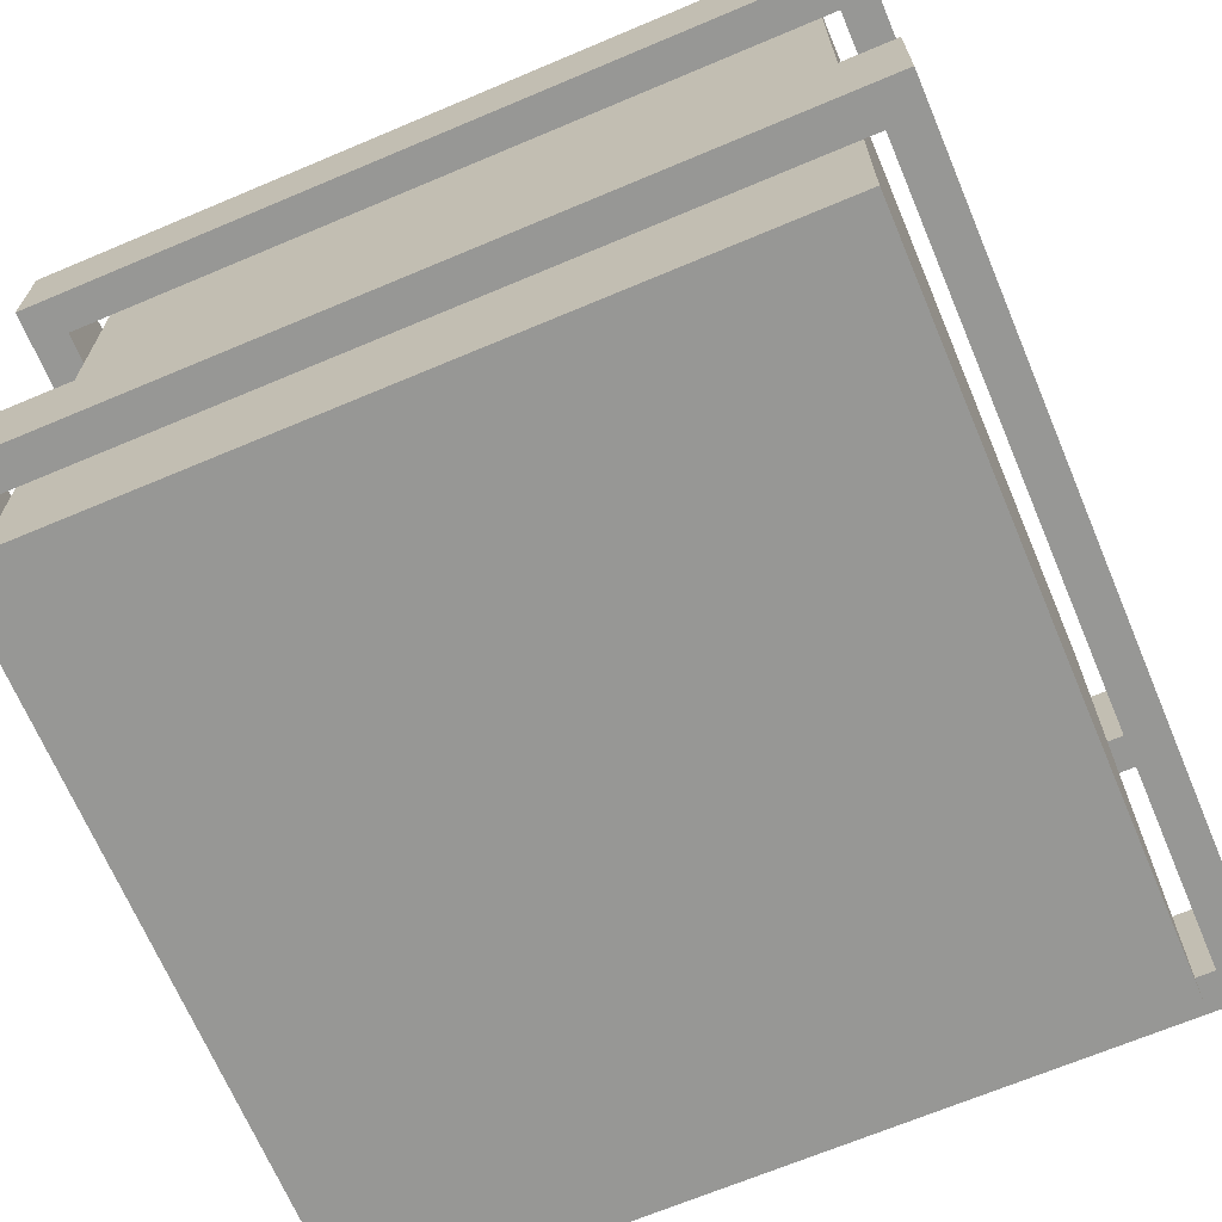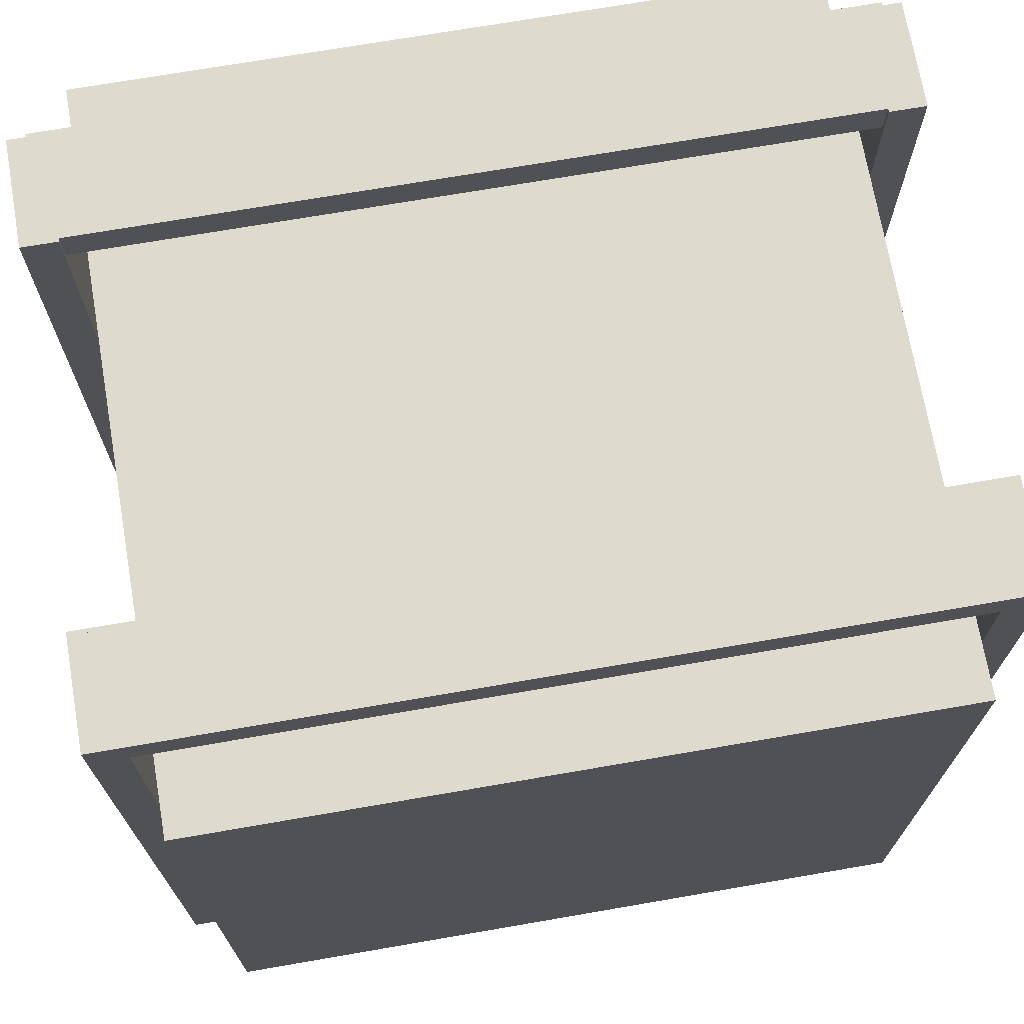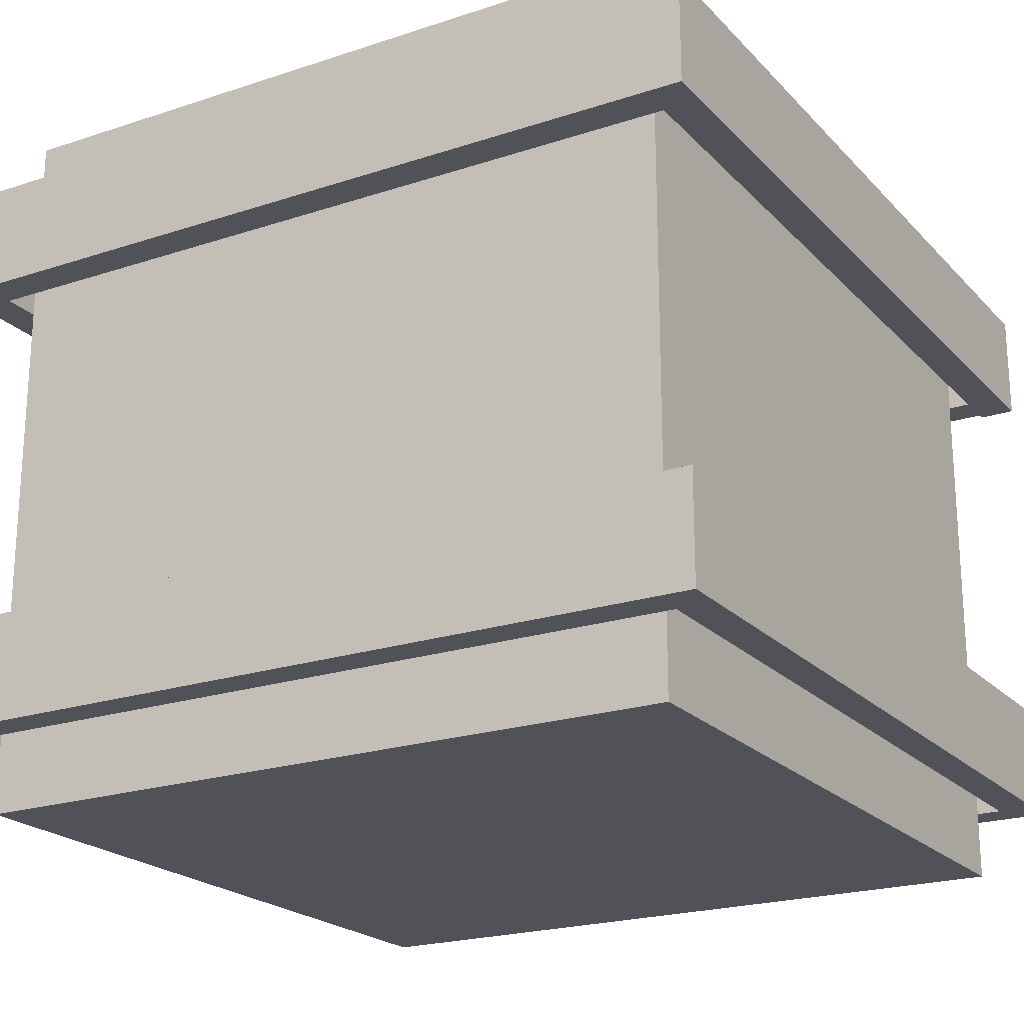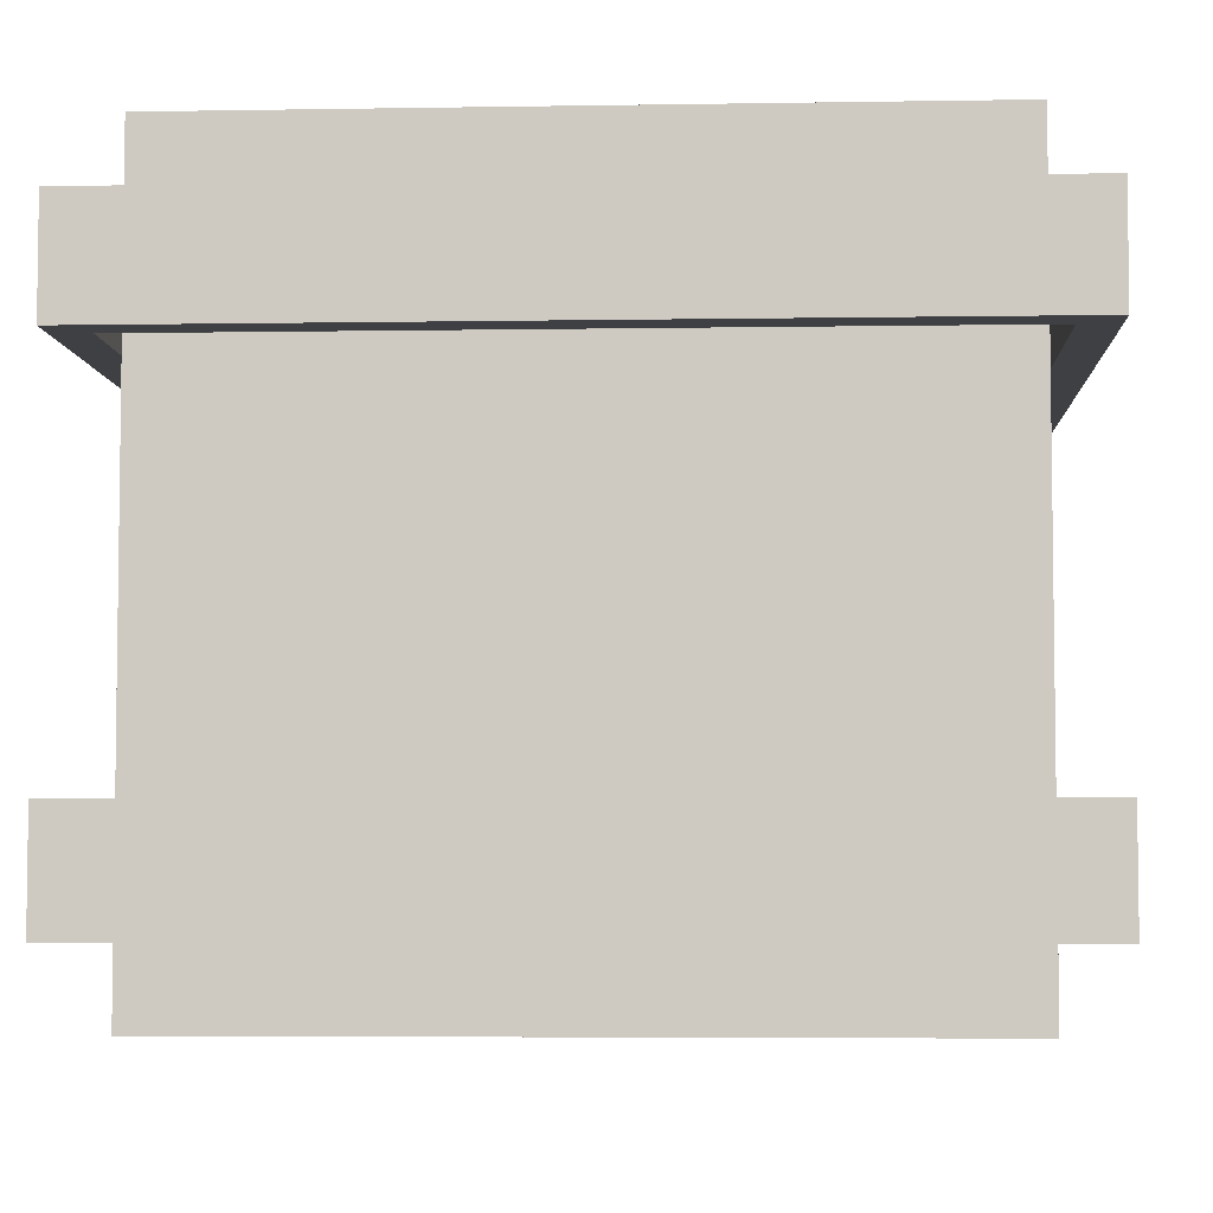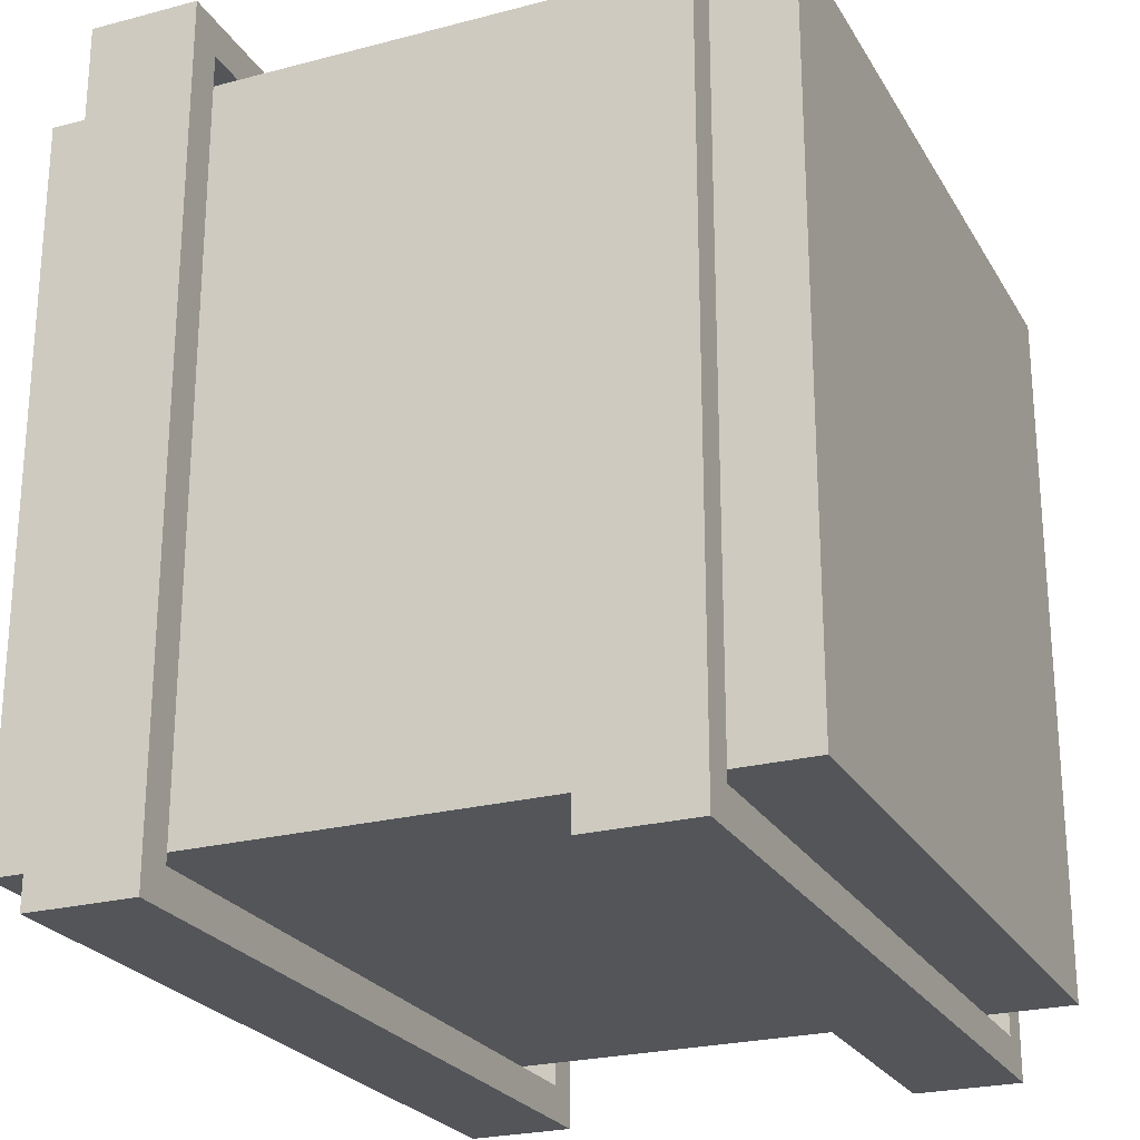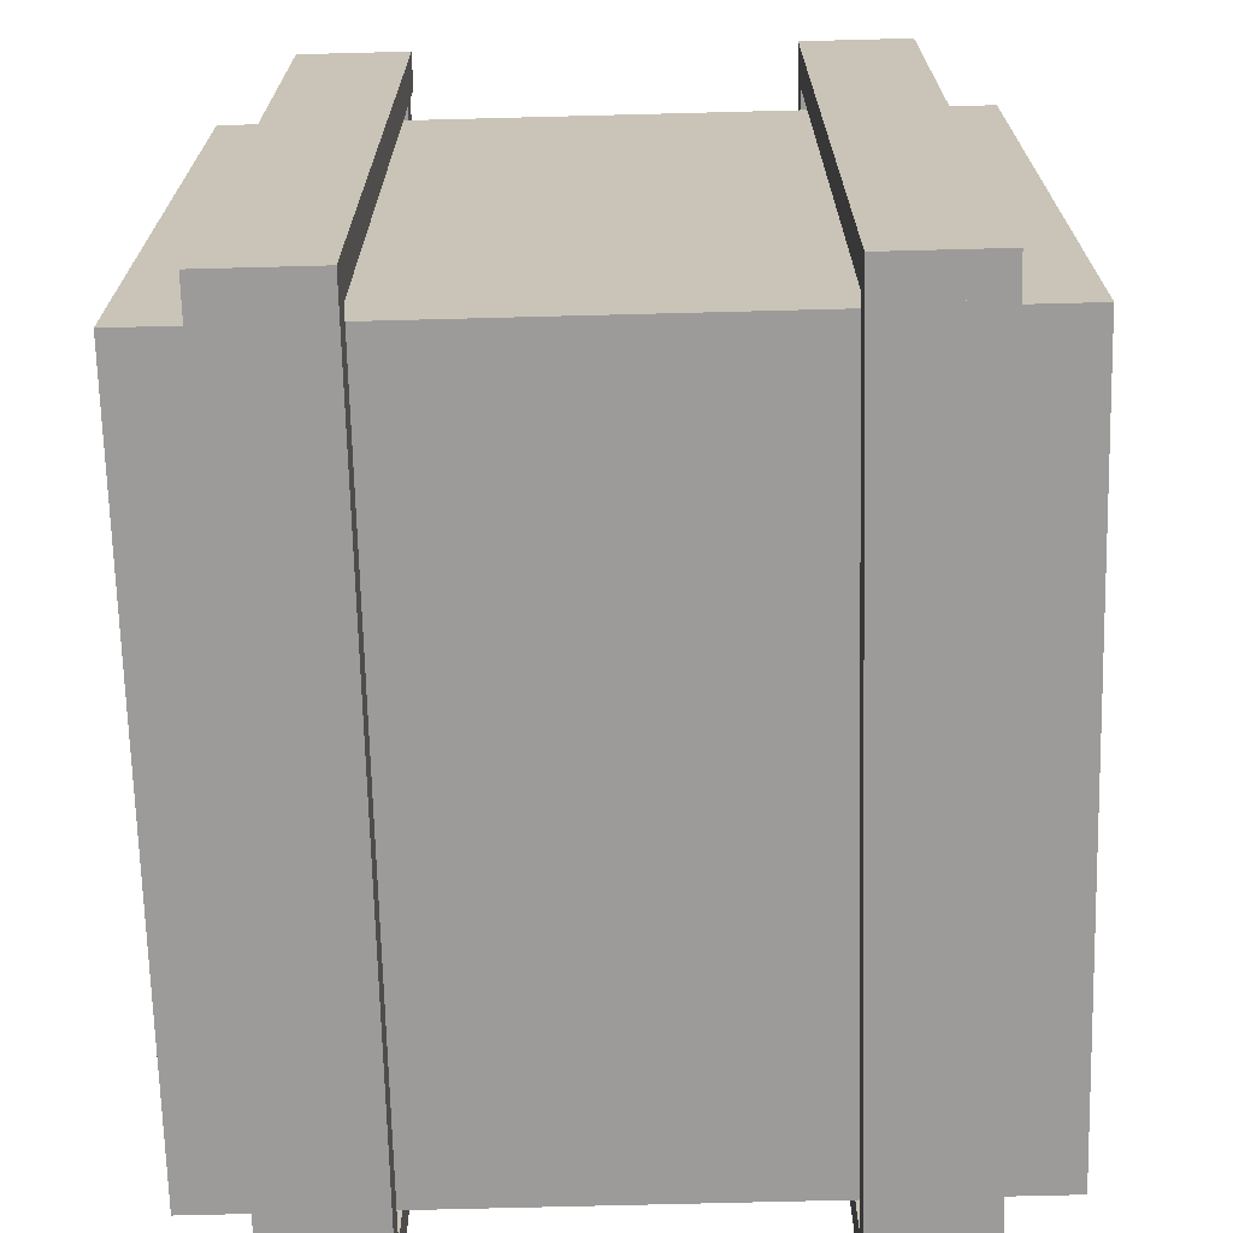
<metadata>
{"format":"obj","ext":"obj","renderer":"f3d","projection":"perspective","resolution":1024,"background":"white","views":[{"elev":-68.1,"azim":-67.1,"up":"+Y"},{"elev":71.2,"azim":-9.8,"up":"+Z"},{"elev":-21.4,"azim":-149.6,"up":"+Y"},{"elev":-5.1,"azim":-177.0,"up":"+Y"},{"elev":-24.3,"azim":113.5,"up":"+Z"},{"elev":-69.7,"azim":-88.5,"up":"+Z"}]}
</metadata>
<code>
o Cube.001
v -1.1 -0.8005 1.15
v -1.1 -0.5005 1.15
v -1.1 -0.8005 1.05
v -1.1 -0.5005 1.05
v 1.1 -0.8005 1.15
v 1.1 -0.5005 1.15
v 1.1 -0.8005 1.05
v 1.1 -0.5005 1.05
f 1 2 4 3
f 3 4 8 7
f 7 8 6 5
f 5 6 2 1
f 3 7 5 1
f 8 4 2 6
o Cube
v 1 -1 -1
v 1 -1 1
v -1 -1 1
v -1 -1 -1
v 1 1 -1
v 1 1 1
v -1 1 1
v -1 1 -1
f 9 10 11 12
f 13 16 15 14
f 9 13 14 10
f 10 14 15 11
f 11 15 16 12
f 13 9 12 16
o Cube.002
v -1.1 0.5103 1.15
v -1.1 0.8103 1.15
v -1.1 0.5103 1.05
v -1.1 0.8103 1.05
v 1.1 0.5103 1.15
v 1.1 0.8103 1.15
v 1.1 0.5103 1.05
v 1.1 0.8103 1.05
f 17 18 20 19
f 19 20 24 23
f 23 24 22 21
f 21 22 18 17
f 19 23 21 17
f 24 20 18 22
o Cube.003
v 1.15 -0.8005 1.15
v 1.15 -0.5005 1.15
v 1.05 -0.8005 1.15
v 1.05 -0.5005 1.15
v 1.15 -0.8005 -1.15
v 1.15 -0.5005 -1.15
v 1.05 -0.8005 -1.15
v 1.05 -0.5005 -1.15
f 25 26 28 27
f 27 28 32 31
f 31 32 30 29
f 29 30 26 25
f 27 31 29 25
f 32 28 26 30
o Cube.004
v -1.1 0.5015 -1.05
v -1.1 0.8015 -1.05
v -1.1 0.5015 -1.15
v -1.1 0.8015 -1.15
v 1.1 0.5015 -1.05
v 1.1 0.8015 -1.05
v 1.1 0.5015 -1.15
v 1.1 0.8015 -1.15
f 33 34 36 35
f 35 36 40 39
f 39 40 38 37
f 37 38 34 33
f 35 39 37 33
f 40 36 34 38
o Cube.005
v -1.1 -0.8005 -1.05
v -1.1 -0.5005 -1.05
v -1.1 -0.8005 -1.15
v -1.1 -0.5005 -1.15
v 1.1 -0.8005 -1.05
v 1.1 -0.5005 -1.05
v 1.1 -0.8005 -1.15
v 1.1 -0.5005 -1.15
f 41 42 44 43
f 43 44 48 47
f 47 48 46 45
f 45 46 42 41
f 43 47 45 41
f 48 44 42 46
o Cube.006
v 1.15 0.5015 1.15
v 1.15 0.8015 1.15
v 1.05 0.5015 1.15
v 1.05 0.8015 1.15
v 1.15 0.5015 -1.15
v 1.15 0.8015 -1.15
v 1.05 0.5015 -1.15
v 1.05 0.8015 -1.15
f 49 50 52 51
f 51 52 56 55
f 55 56 54 53
f 53 54 50 49
f 51 55 53 49
f 56 52 50 54
o Cube.007
v -1.05 0.5015 1.15
v -1.05 0.8015 1.15
v -1.15 0.5015 1.15
v -1.15 0.8015 1.15
v -1.05 0.5015 -1.15
v -1.05 0.8015 -1.15
v -1.15 0.5015 -1.15
v -1.15 0.8015 -1.15
f 57 58 60 59
f 59 60 64 63
f 63 64 62 61
f 61 62 58 57
f 59 63 61 57
f 64 60 58 62
o Cube.008
v -1.05 -0.8005 1.15
v -1.05 -0.5005 1.15
v -1.15 -0.8005 1.15
v -1.15 -0.5005 1.15
v -1.05 -0.8005 -1.15
v -1.05 -0.5005 -1.15
v -1.15 -0.8005 -1.15
v -1.15 -0.5005 -1.15
f 65 66 68 67
f 67 68 72 71
f 71 72 70 69
f 69 70 66 65
f 67 71 69 65
f 72 68 66 70

</code>
